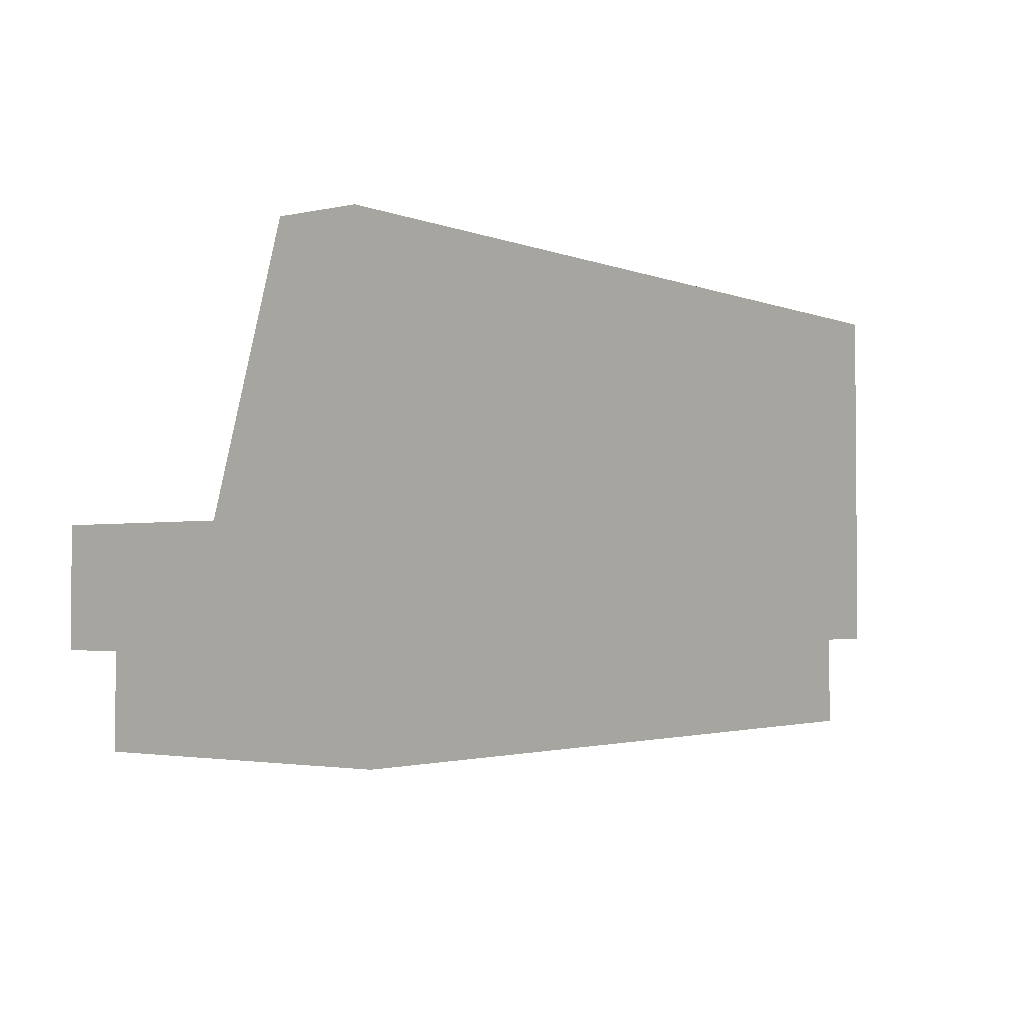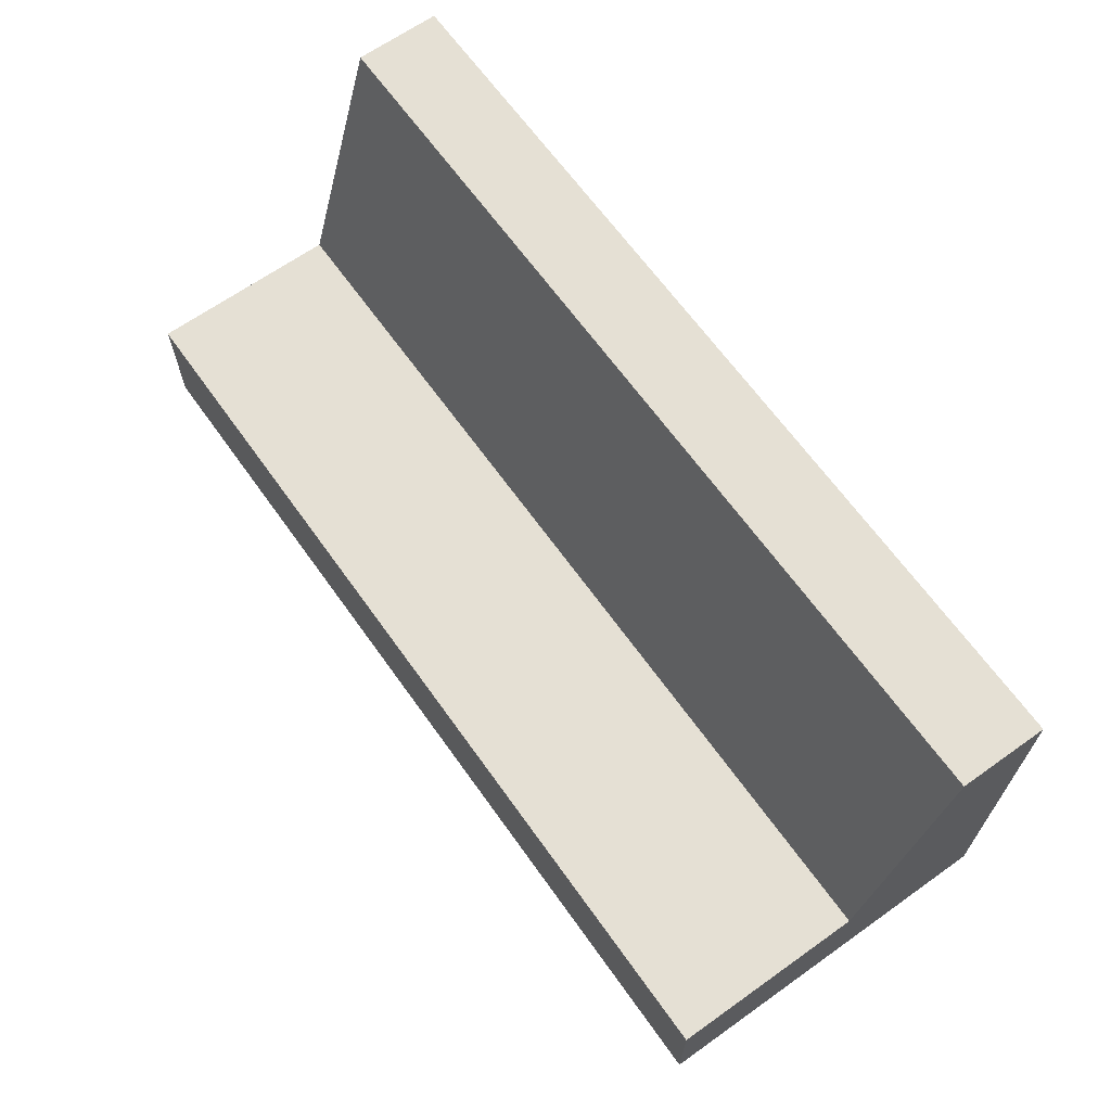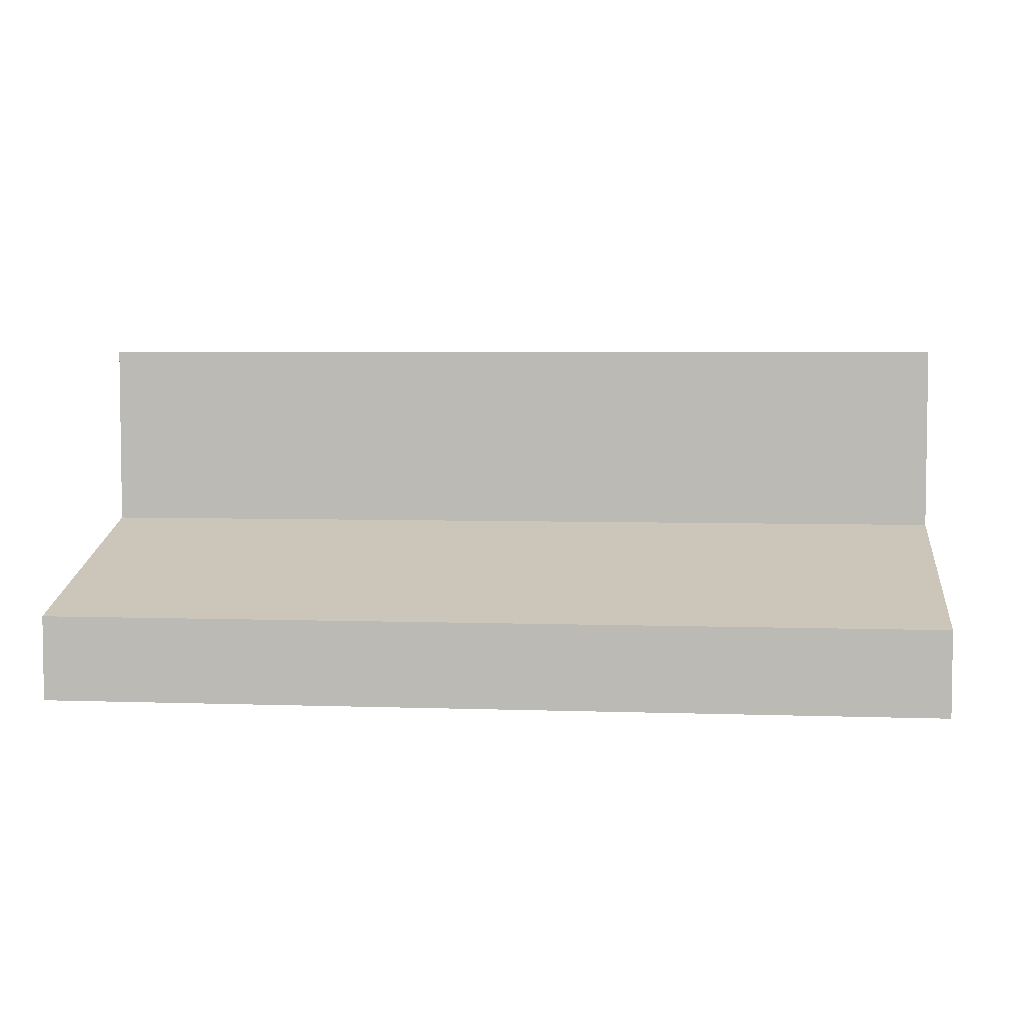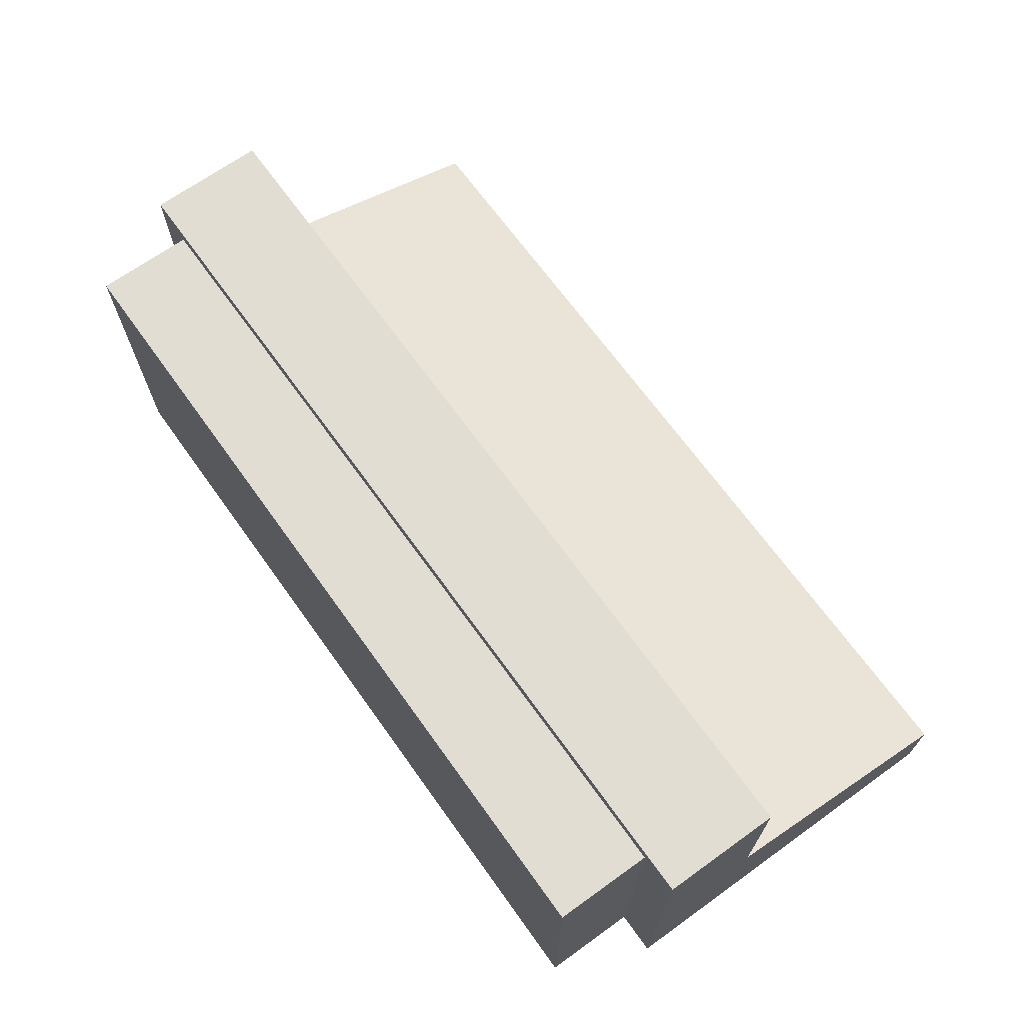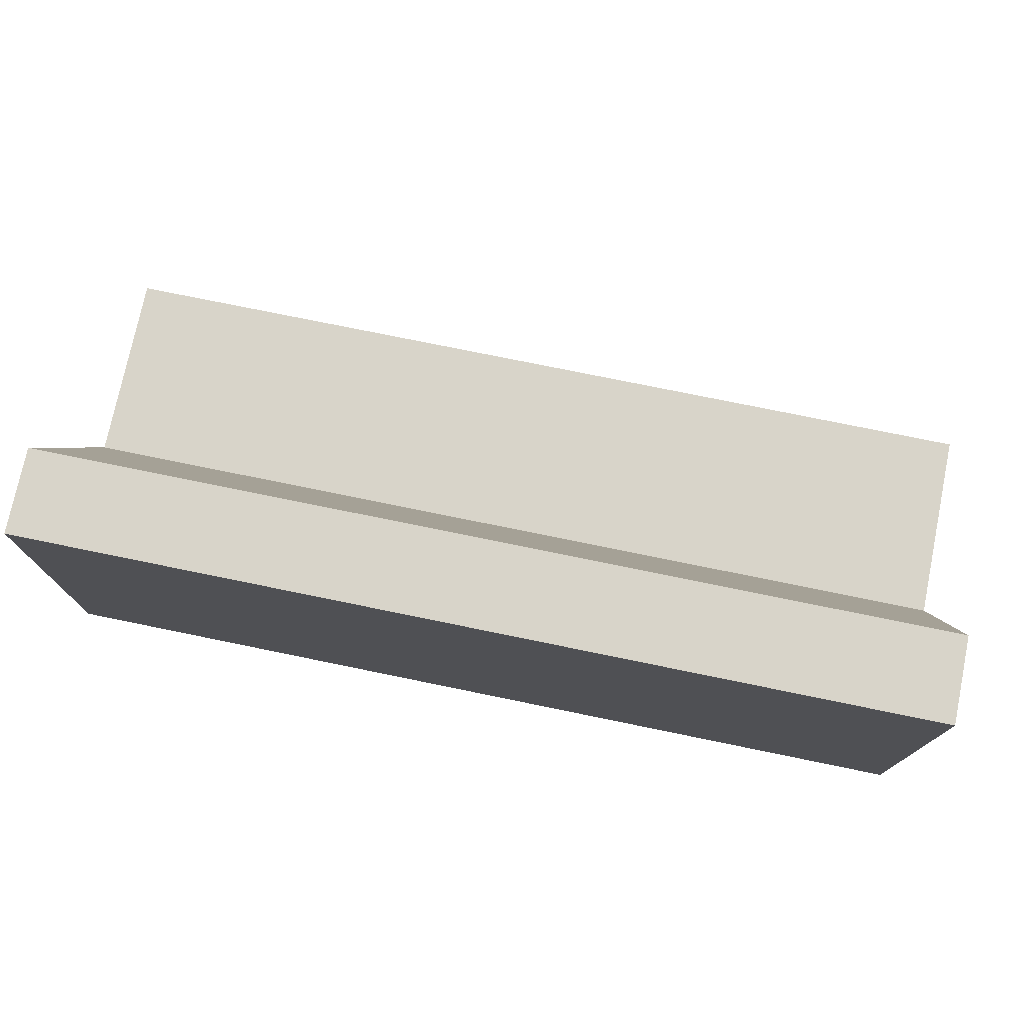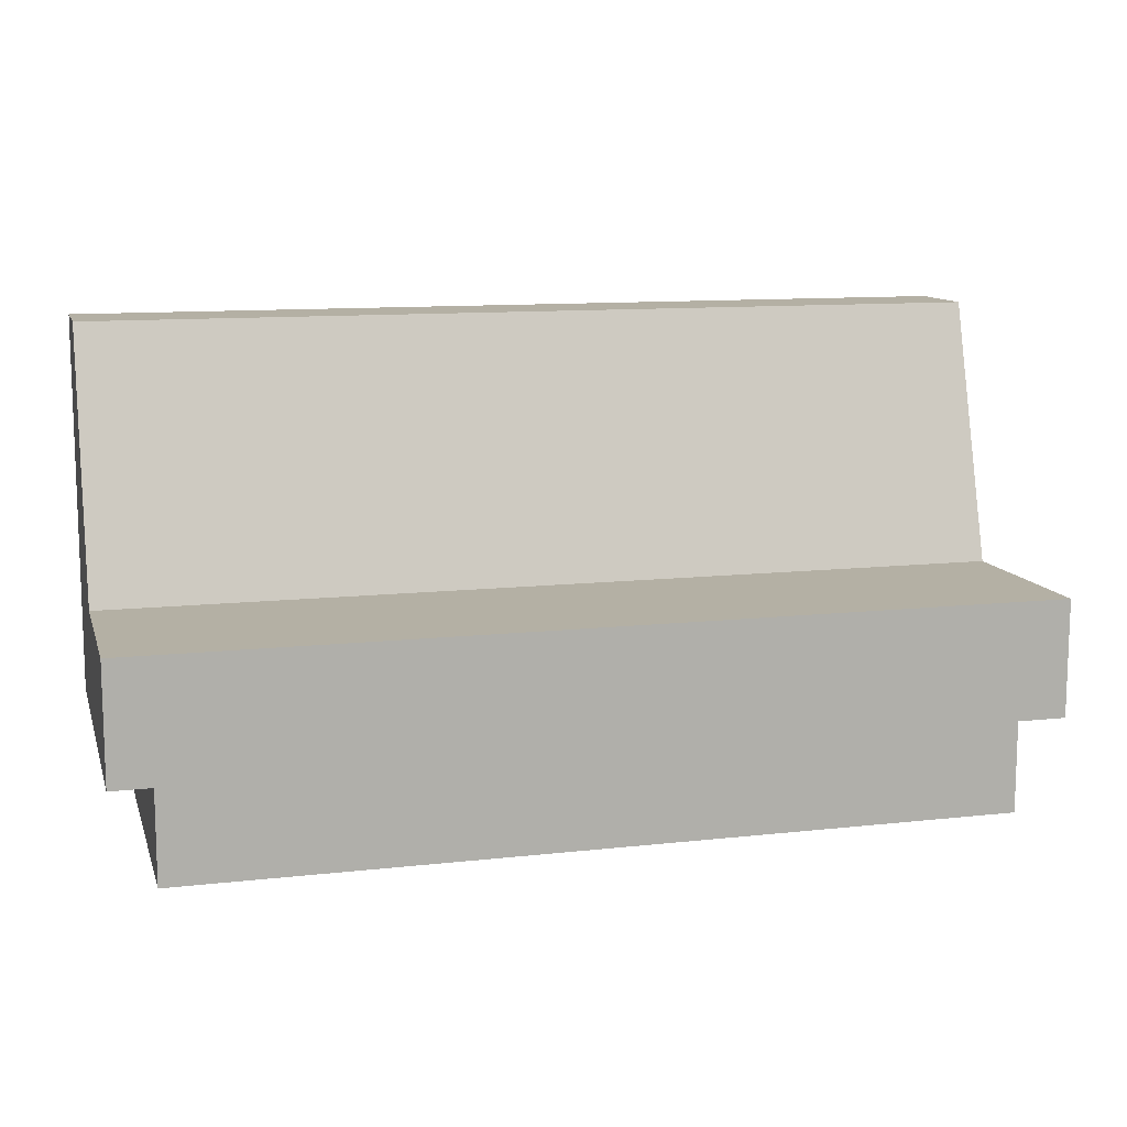
<metadata>
{"format":"obj","ext":"obj","renderer":"f3d","projection":"perspective","resolution":1024,"background":"white","views":[{"elev":-2.5,"azim":127.1,"up":"+Y"},{"elev":65.8,"azim":54.5,"up":"+Y"},{"elev":4.6,"azim":-173.7,"up":"+Z"},{"elev":68.3,"azim":54.3,"up":"+Z"},{"elev":75.5,"azim":-168.4,"up":"+Y"},{"elev":11.4,"azim":-15.1,"up":"+Y"}]}
</metadata>
<code>
g M_SA_Chair_P_03
v -0.9854 0.2106 0.3855
v -0.9854 0.4659 0.3855
v 0.9854 0.4659 0.3855
v 0.9854 0.2106 0.3855
v -0.9854 0.4659 0.3855
v -0.9854 0.4659 -0.02651
v 0.9854 0.4659 -0.02651
v 0.9854 0.4659 0.3855
v -0.9854 1.034 -0.1981
v -0.9854 1.034 -0.3855
v 0.9854 1.034 -0.3855
v 0.9854 1.034 -0.1981
v -0.8957 5.708e-08 -0.3504
v -0.8957 -5.708e-08 0.3504
v 0.8957 -5.708e-08 0.3504
v 0.8957 5.708e-08 -0.3504
v 0.9854 0.2106 0.3855
v 0.9854 0.4659 0.3855
v 0.9854 0.4659 -0.02651
v 0.9854 0.2106 -0.3855
v -0.9854 0.2106 -0.3855
v -0.9854 0.4659 -0.02651
v -0.9854 0.4659 0.3855
v -0.9854 0.2106 0.3855
v -0.9854 0.4659 -0.02651
v -0.9854 1.034 -0.1981
v 0.9854 1.034 -0.1981
v 0.9854 0.4659 -0.02651
v 0.9854 0.4659 -0.02651
v 0.9854 1.034 -0.1981
v 0.9854 1.034 -0.3855
v 0.9854 0.2106 -0.3855
v 0.9854 0.2106 -0.3855
v 0.9854 1.034 -0.3855
v -0.9854 1.034 -0.3855
v -0.9854 0.2106 -0.3855
v -0.9854 0.2106 -0.3855
v -0.9854 1.034 -0.3855
v -0.9854 1.034 -0.1981
v -0.9854 0.4659 -0.02651
v -0.9854 0.2106 -0.3855
v -0.8957 0.2106 -0.3504
v 0.8957 0.2106 -0.3504
v 0.9854 0.2106 -0.3855
v 0.8957 0.2106 0.3504
v 0.9854 0.2106 0.3855
v -0.8957 0.2106 0.3504
v -0.9854 0.2106 0.3855
v -0.8957 0.2106 -0.3504
v -0.8957 5.708e-08 -0.3504
v 0.8957 5.708e-08 -0.3504
v 0.8957 0.2106 -0.3504
v 0.8957 0.2106 -0.3504
v 0.8957 5.708e-08 -0.3504
v 0.8957 -5.708e-08 0.3504
v 0.8957 0.2106 0.3504
v 0.8957 0.2106 0.3504
v 0.8957 -5.708e-08 0.3504
v -0.8957 -5.708e-08 0.3504
v -0.8957 0.2106 0.3504
v -0.8957 0.2106 0.3504
v -0.8957 -5.708e-08 0.3504
v -0.8957 5.708e-08 -0.3504
v -0.8957 0.2106 -0.3504
g M_SA_Chair_P_03_0
f 3 2 1
f 4 3 1
f 7 6 5
f 8 7 5
f 11 10 9
f 12 11 9
f 15 14 13
f 16 15 13
f 19 18 17
f 20 19 17
f 23 22 21
f 24 23 21
f 27 26 25
f 28 27 25
f 31 30 29
f 32 31 29
f 35 34 33
f 36 35 33
f 39 38 37
f 40 39 37
f 43 42 41
f 44 43 41
f 45 43 44
f 46 45 44
f 47 45 46
f 48 47 46
f 42 47 48
f 41 42 48
f 51 50 49
f 52 51 49
f 55 54 53
f 56 55 53
f 59 58 57
f 60 59 57
f 63 62 61
f 64 63 61

</code>
